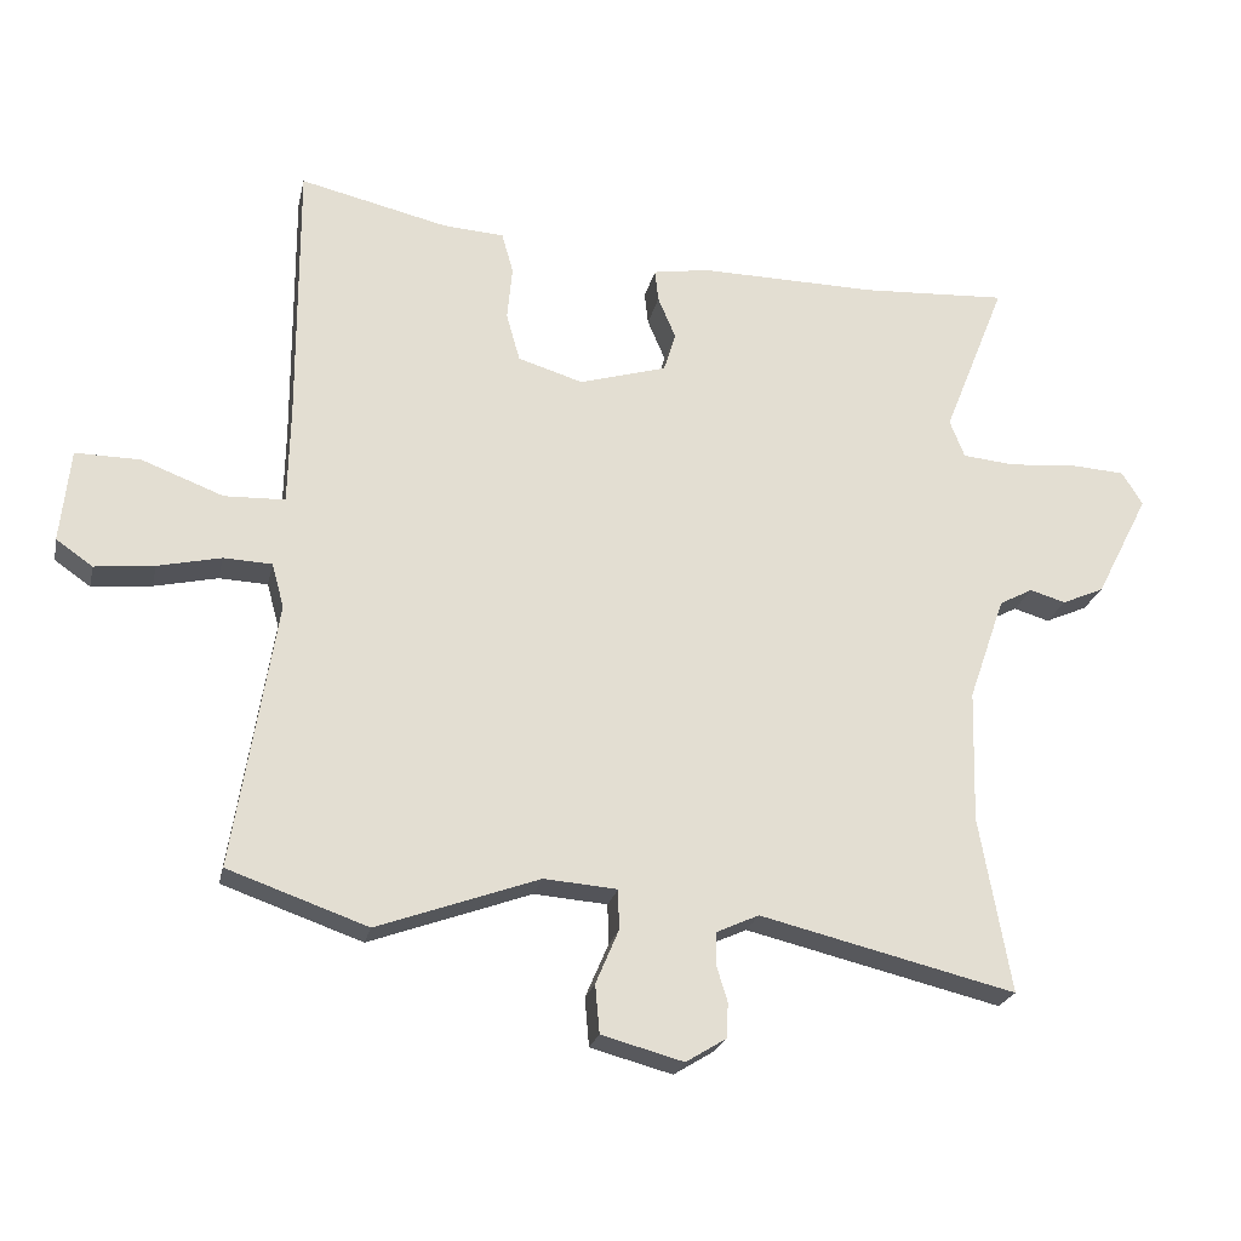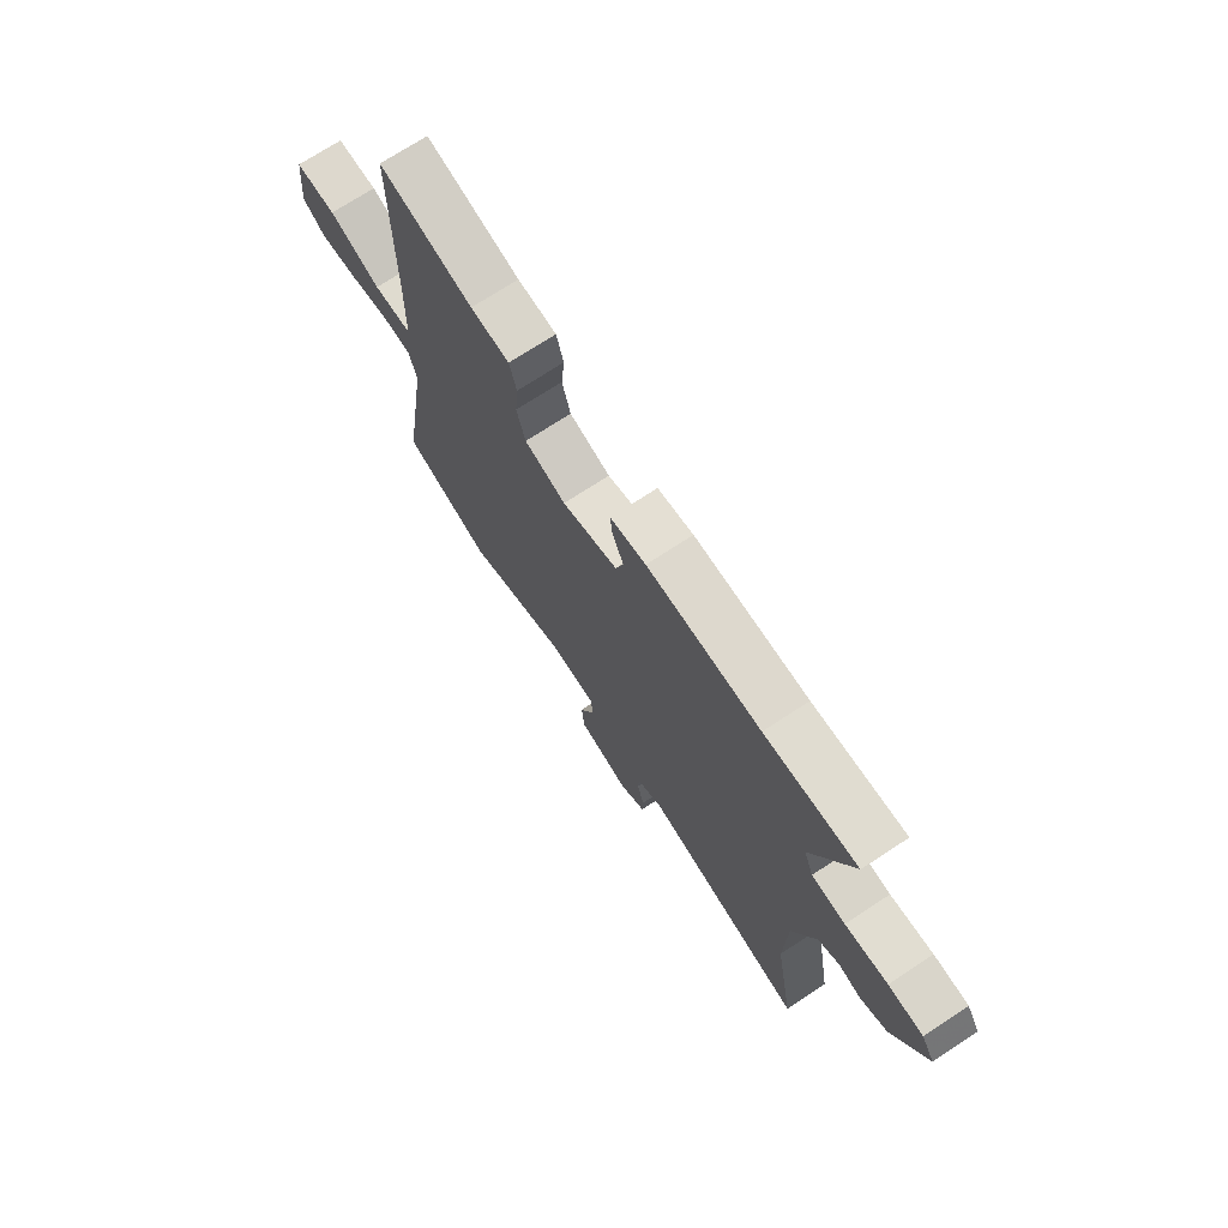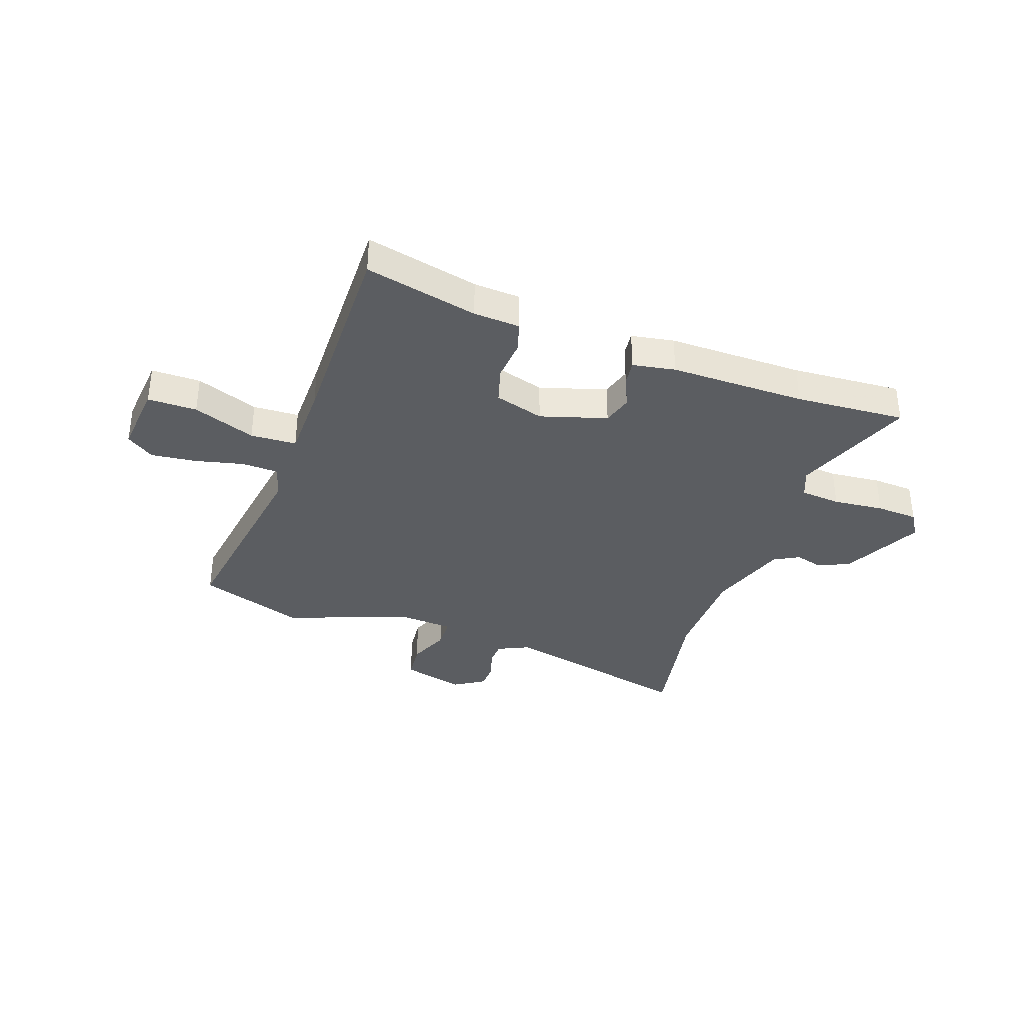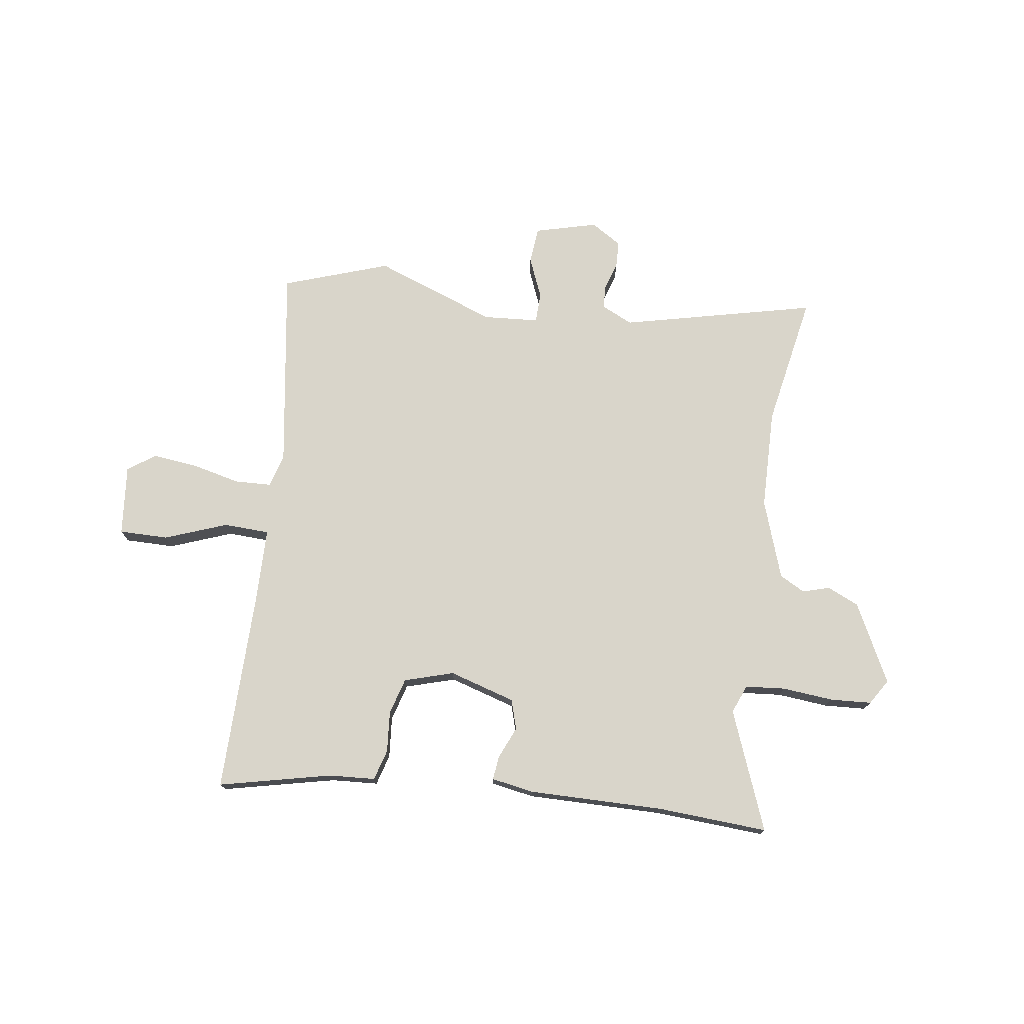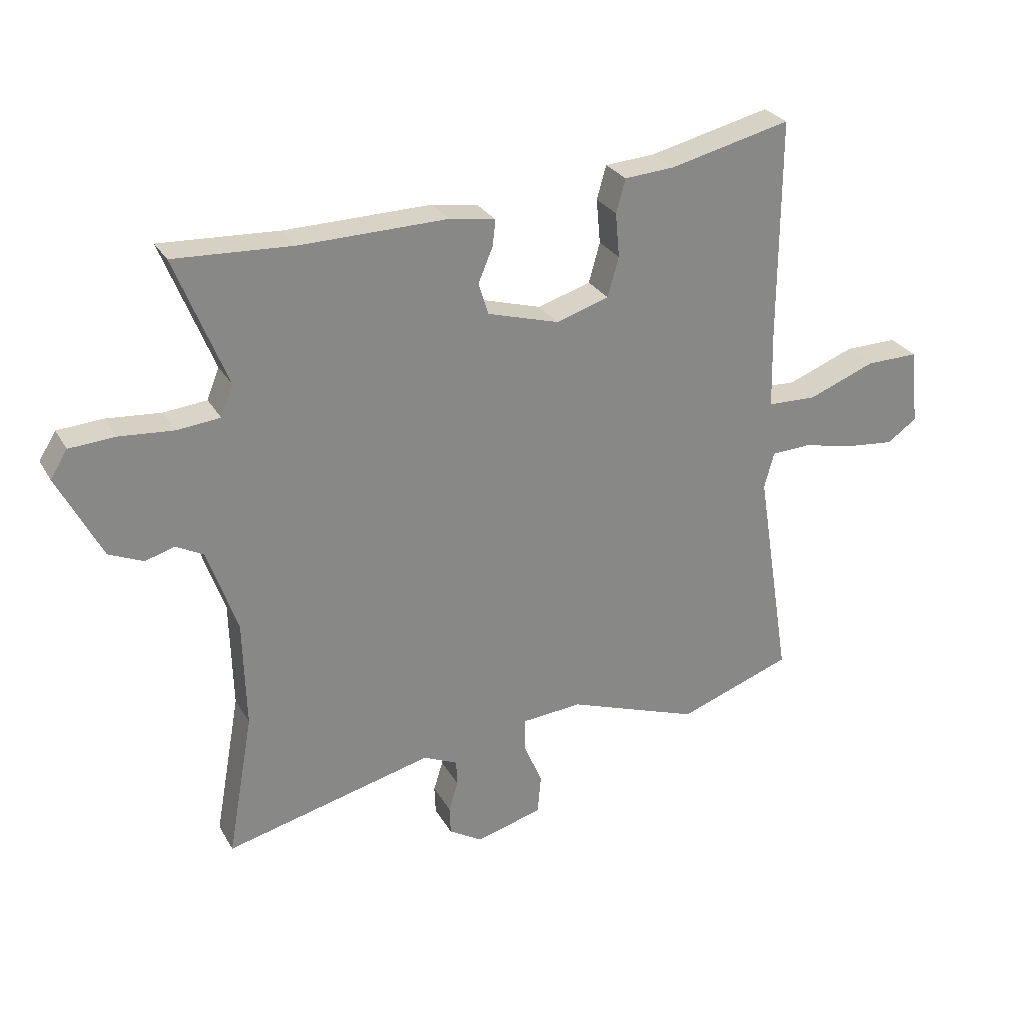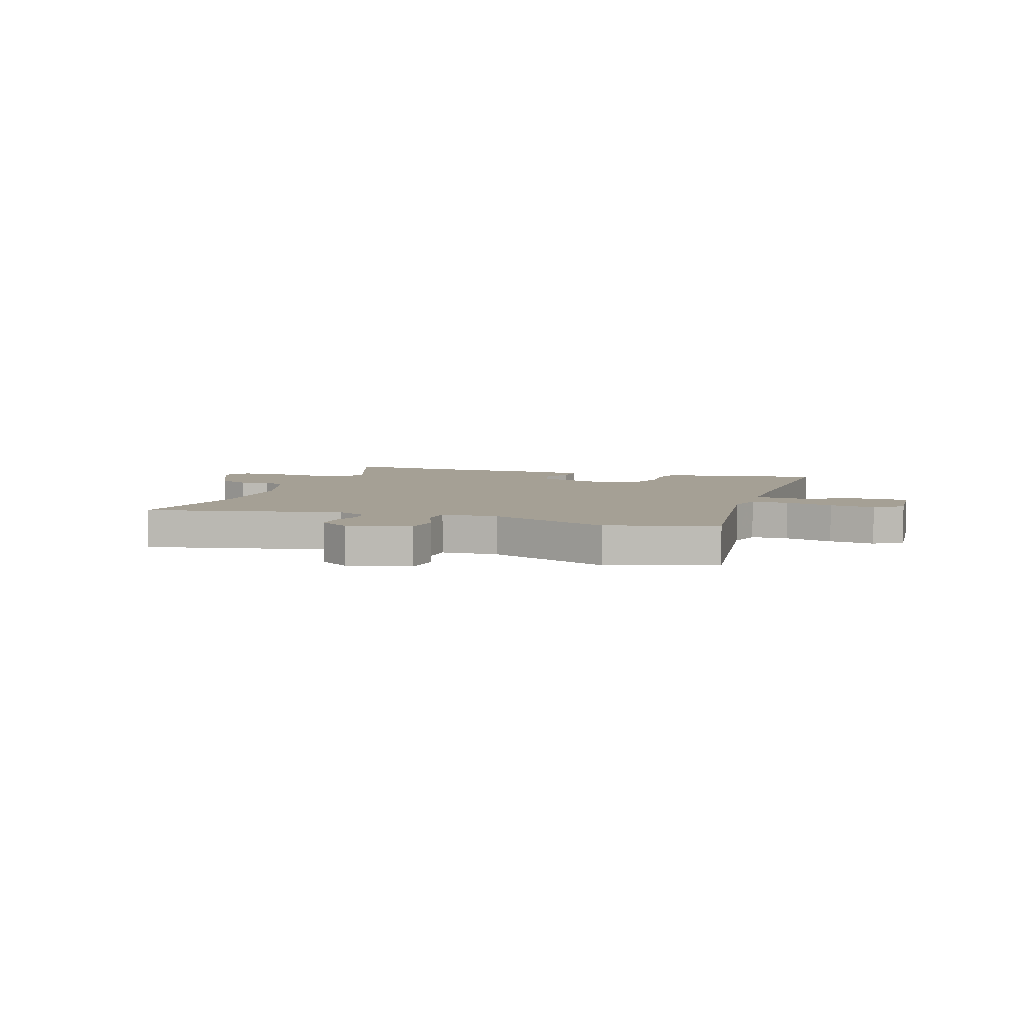
<metadata>
{"format":"obj","ext":"obj","renderer":"f3d","projection":"perspective","resolution":1024,"background":"white","views":[{"elev":-23.0,"azim":-12.0,"up":"+Z"},{"elev":71.7,"azim":56.7,"up":"+Z"},{"elev":-35.8,"azim":-18.8,"up":"+Y"},{"elev":74.6,"azim":8.5,"up":"+Y"},{"elev":27.9,"azim":155.6,"up":"+Z"},{"elev":5.9,"azim":-160.2,"up":"+Y"}]}
</metadata>
<code>
v -0.368 0.07 -0.546
v -0.564 0.07 -0.477
v -0.504 0.07 -0.102
v -0.521 0.07 -0.04
v -0.589 0.07 -0.037
v -0.678 0.07 -0.057
v -0.762 0.07 -0.066
v -0.813 0.07 -0.03
v -0.799 0.07 0.101
v -0.708 0.07 0.1
v -0.593 0.07 0.056
v -0.508 0.07 0.059
v -0.505 0.07 0.197
v -0.506 0.07 0.572
v -0.298 0.07 0.523
v -0.212 0.07 0.517
v -0.196 0.07 0.46
v -0.203 0.07 0.384
v -0.184 0.07 0.316
v -0.093 0.07 0.288
v 0.03 0.07 0.324
v 0.047 0.07 0.379
v 0.022 0.07 0.438
v 0.017 0.07 0.483
v 0.096 0.07 0.496
v 0.347 0.07 0.492
v 0.551 0.07 0.503
v 0.463 0.07 0.282
v 0.484 0.07 0.229
v 0.558 0.07 0.222
v 0.652 0.07 0.23
v 0.729 0.07 0.225
v 0.758 0.07 0.178
v 0.683 0.07 0.032
v 0.624 0.07 0.006
v 0.574 0.07 0.021
v 0.527 0.07 -0.004
v 0.476 0.07 -0.15
v 0.471 0.07 -0.336
v 0.515 0.07 -0.583
v 0.156 0.07 -0.496
v 0.097 0.07 -0.523
v 0.095 0.07 -0.567
v 0.111 0.07 -0.619
v 0.109 0.07 -0.668
v 0.052 0.07 -0.703
v -0.063 0.07 -0.672
v -0.069 0.07 -0.604
v -0.037 0.07 -0.529
v -0.038 0.07 -0.472
v -0.141 0.07 -0.464
v -0.368 0 -0.546
v -0.564 0 -0.477
v -0.504 0 -0.102
v -0.521 0 -0.04
v -0.589 0 -0.037
v -0.678 0 -0.057
v -0.762 0 -0.066
v -0.813 0 -0.03
v -0.799 0 0.101
v -0.708 0 0.1
v -0.593 0 0.056
v -0.508 0 0.059
v -0.505 0 0.197
v -0.506 0 0.572
v -0.298 0 0.523
v -0.212 0 0.517
v -0.196 0 0.46
v -0.203 0 0.384
v -0.184 0 0.316
v -0.093 0 0.288
v 0.03 0 0.324
v 0.047 0 0.379
v 0.022 0 0.438
v 0.017 0 0.483
v 0.096 0 0.496
v 0.347 0 0.492
v 0.551 0 0.503
v 0.463 0 0.282
v 0.484 0 0.229
v 0.558 0 0.222
v 0.652 0 0.23
v 0.729 0 0.225
v 0.758 0 0.178
v 0.683 0 0.032
v 0.624 0 0.006
v 0.574 0 0.021
v 0.527 0 -0.004
v 0.476 0 -0.15
v 0.471 0 -0.336
v 0.515 0 -0.583
v 0.156 0 -0.496
v 0.097 0 -0.523
v 0.095 0 -0.567
v 0.111 0 -0.619
v 0.109 0 -0.668
v 0.052 0 -0.703
v -0.063 0 -0.672
v -0.069 0 -0.604
v -0.037 0 -0.529
v -0.038 0 -0.472
v -0.141 0 -0.464
f 47 48 49
f 46 47 49
f 45 46 49
f 44 45 49
f 43 44 49
f 42 43 49 50
f 41 42 50
f 39 40 41
f 38 39 41 50
f 37 38 50 51
f 34 35 36
f 33 34 36
f 32 33 36
f 31 32 36
f 30 31 36
f 29 30 36 37
f 1 2 3
f 51 1 3
f 37 51 3
f 29 37 3
f 28 29 3
f 24 25 26
f 23 24 26
f 22 23 26
f 26 27 28
f 22 26 28
f 21 22 28
f 15 16 17 18
f 15 18 19
f 14 15 19
f 13 14 19
f 12 13 19 20
f 9 10 11
f 8 9 11
f 7 8 11
f 6 7 11
f 5 6 11
f 4 5 11 12
f 20 21 28
f 12 20 28
f 4 12 28
f 3 4 28
f 100 99 98
f 100 98 97
f 100 97 96
f 100 96 95
f 100 95 94
f 101 100 94 93
f 101 93 92
f 92 91 90
f 101 92 90 89
f 102 101 89 88
f 87 86 85
f 87 85 84
f 87 84 83
f 87 83 82
f 87 82 81
f 88 87 81 80
f 54 53 52
f 54 52 102
f 54 102 88
f 54 88 80
f 54 80 79
f 77 76 75
f 77 75 74
f 77 74 73
f 79 78 77
f 79 77 73
f 79 73 72
f 69 68 67 66
f 70 69 66
f 70 66 65
f 70 65 64
f 71 70 64 63
f 62 61 60
f 62 60 59
f 62 59 58
f 62 58 57
f 62 57 56
f 63 62 56 55
f 79 72 71
f 79 71 63
f 79 63 55
f 79 55 54
f 1 52 53 2
f 2 53 54 3
f 3 54 55 4
f 4 55 56 5
f 5 56 57 6
f 6 57 58 7
f 7 58 59 8
f 8 59 60 9
f 9 60 61 10
f 10 61 62 11
f 11 62 63 12
f 12 63 64 13
f 13 64 65 14
f 14 65 66 15
f 15 66 67 16
f 16 67 68 17
f 17 68 69 18
f 18 69 70 19
f 19 70 71 20
f 20 71 72 21
f 21 72 73 22
f 22 73 74 23
f 23 74 75 24
f 24 75 76 25
f 25 76 77 26
f 26 77 78 27
f 27 78 79 28
f 28 79 80 29
f 29 80 81 30
f 30 81 82 31
f 31 82 83 32
f 32 83 84 33
f 33 84 85 34
f 34 85 86 35
f 35 86 87 36
f 36 87 88 37
f 37 88 89 38
f 38 89 90 39
f 39 90 91 40
f 40 91 92 41
f 41 92 93 42
f 42 93 94 43
f 43 94 95 44
f 44 95 96 45
f 45 96 97 46
f 46 97 98 47
f 47 98 99 48
f 48 99 100 49
f 49 100 101 50
f 50 101 102 51
f 51 102 52 1

</code>
